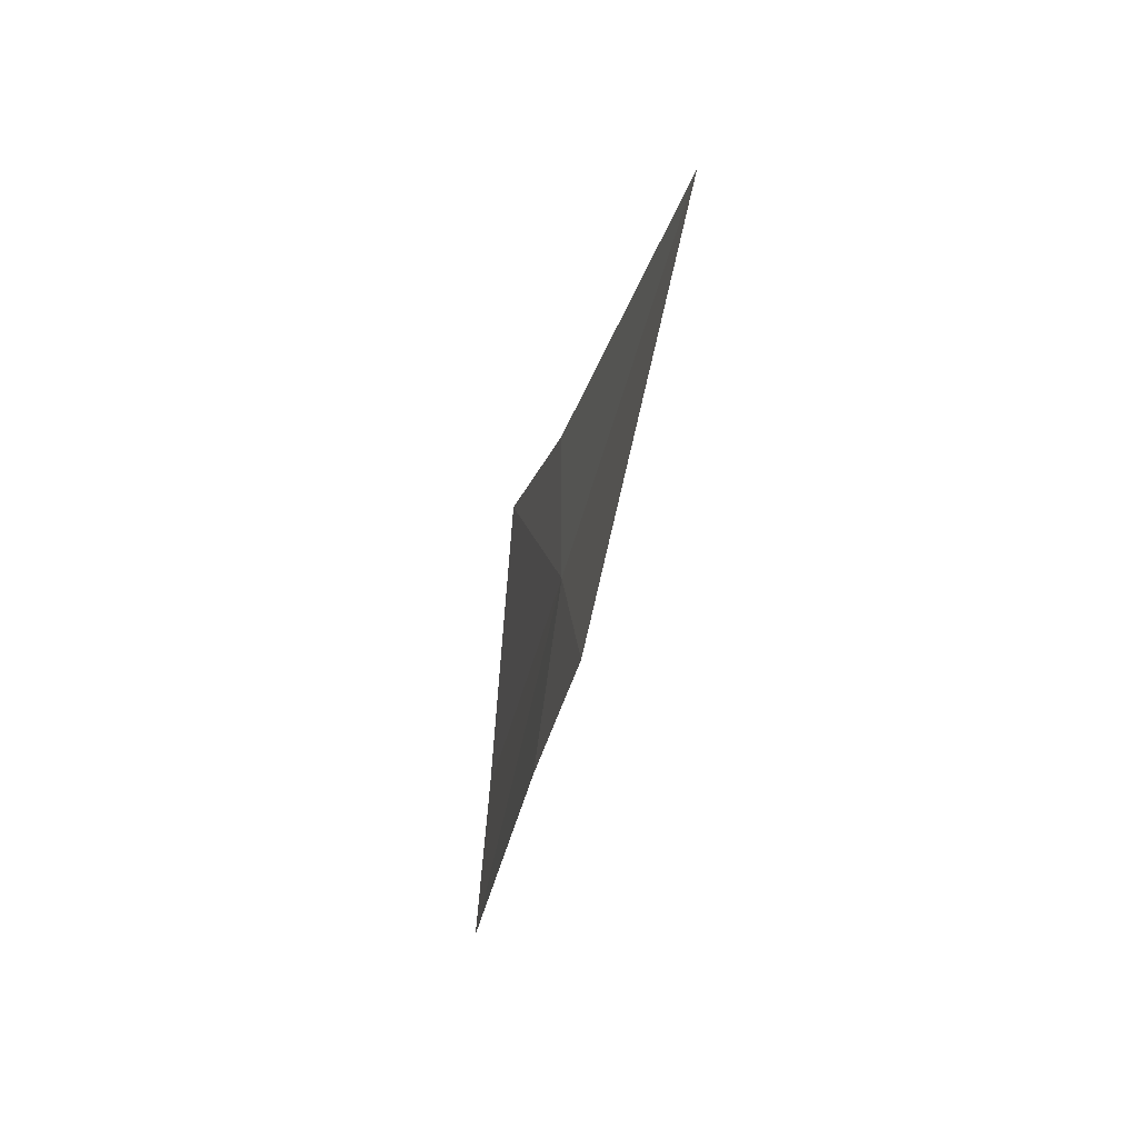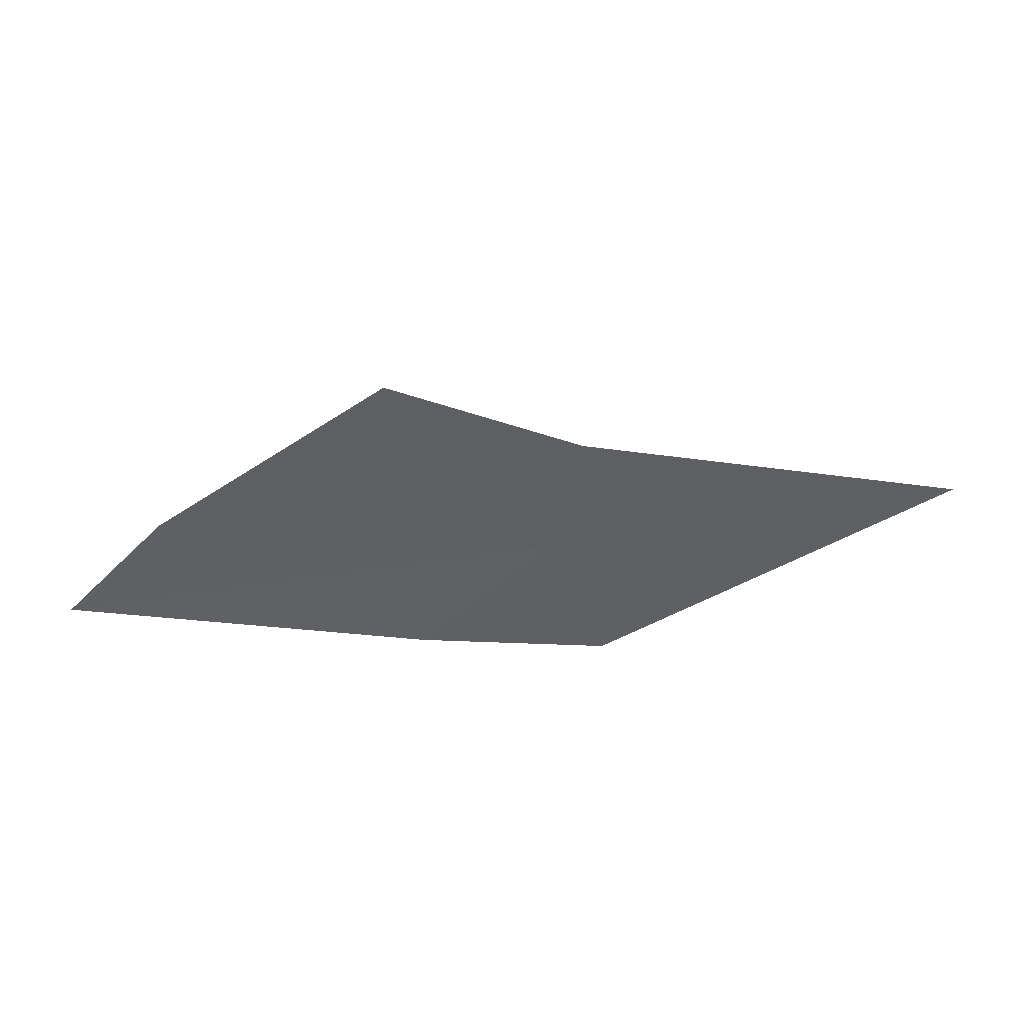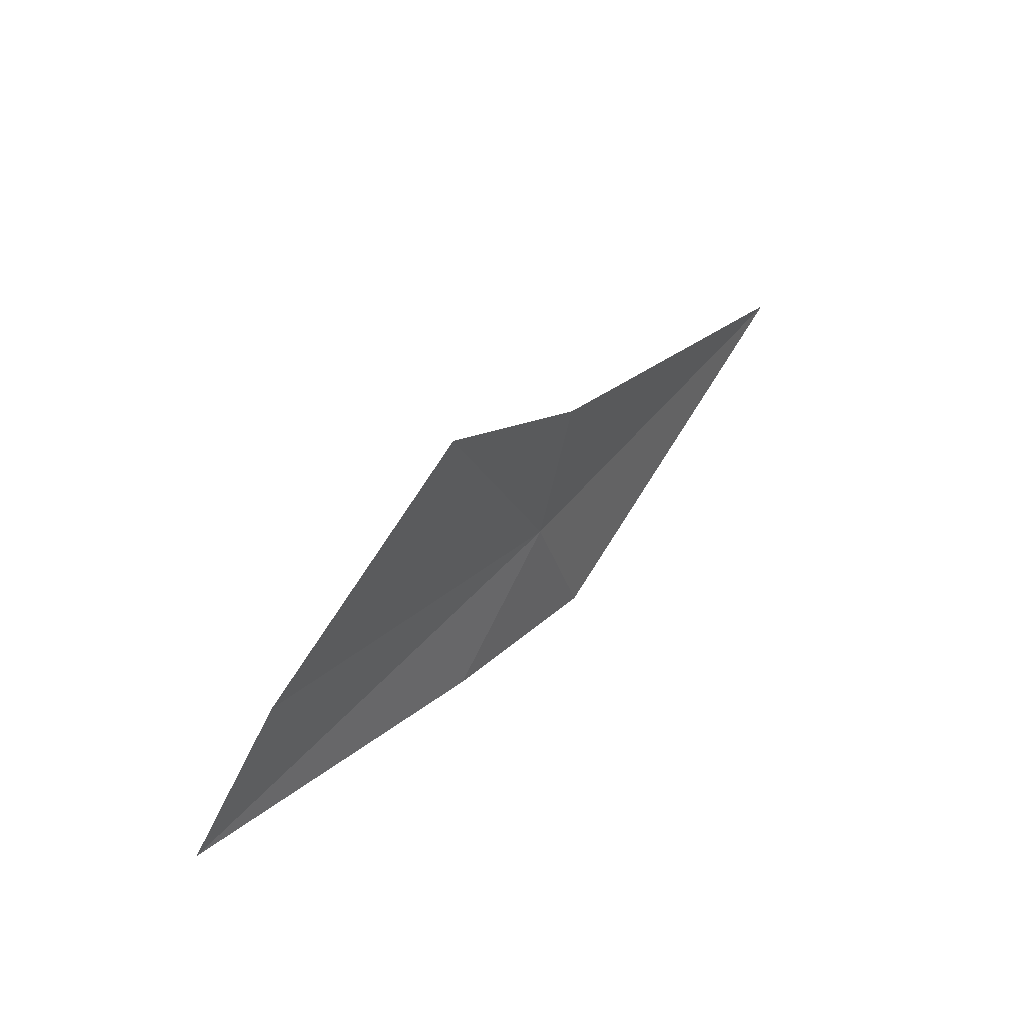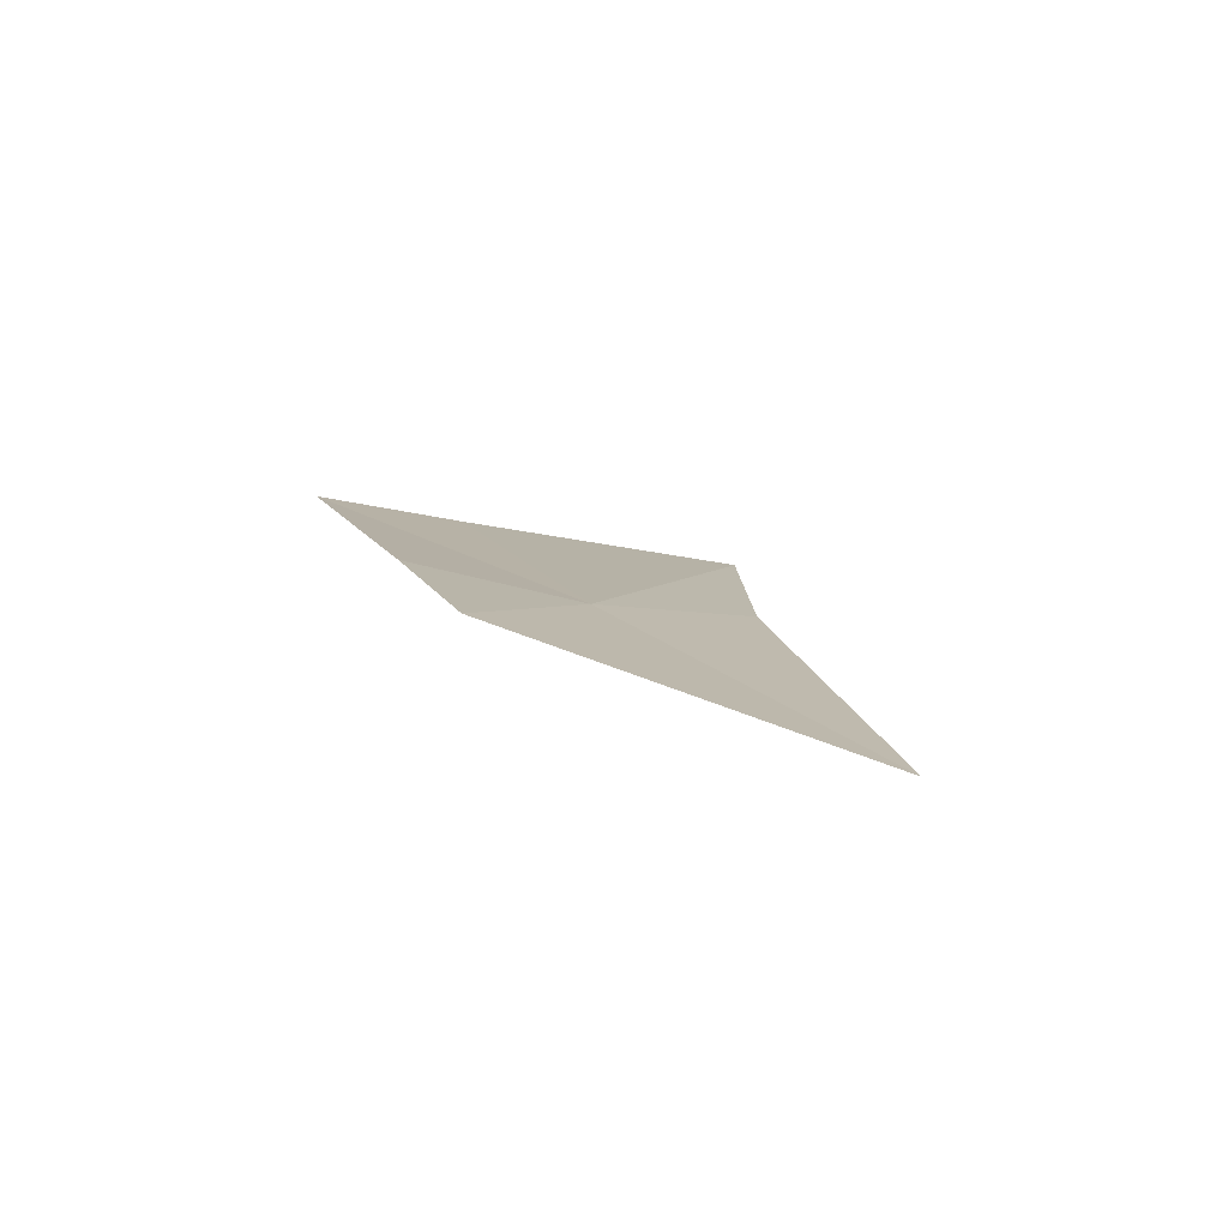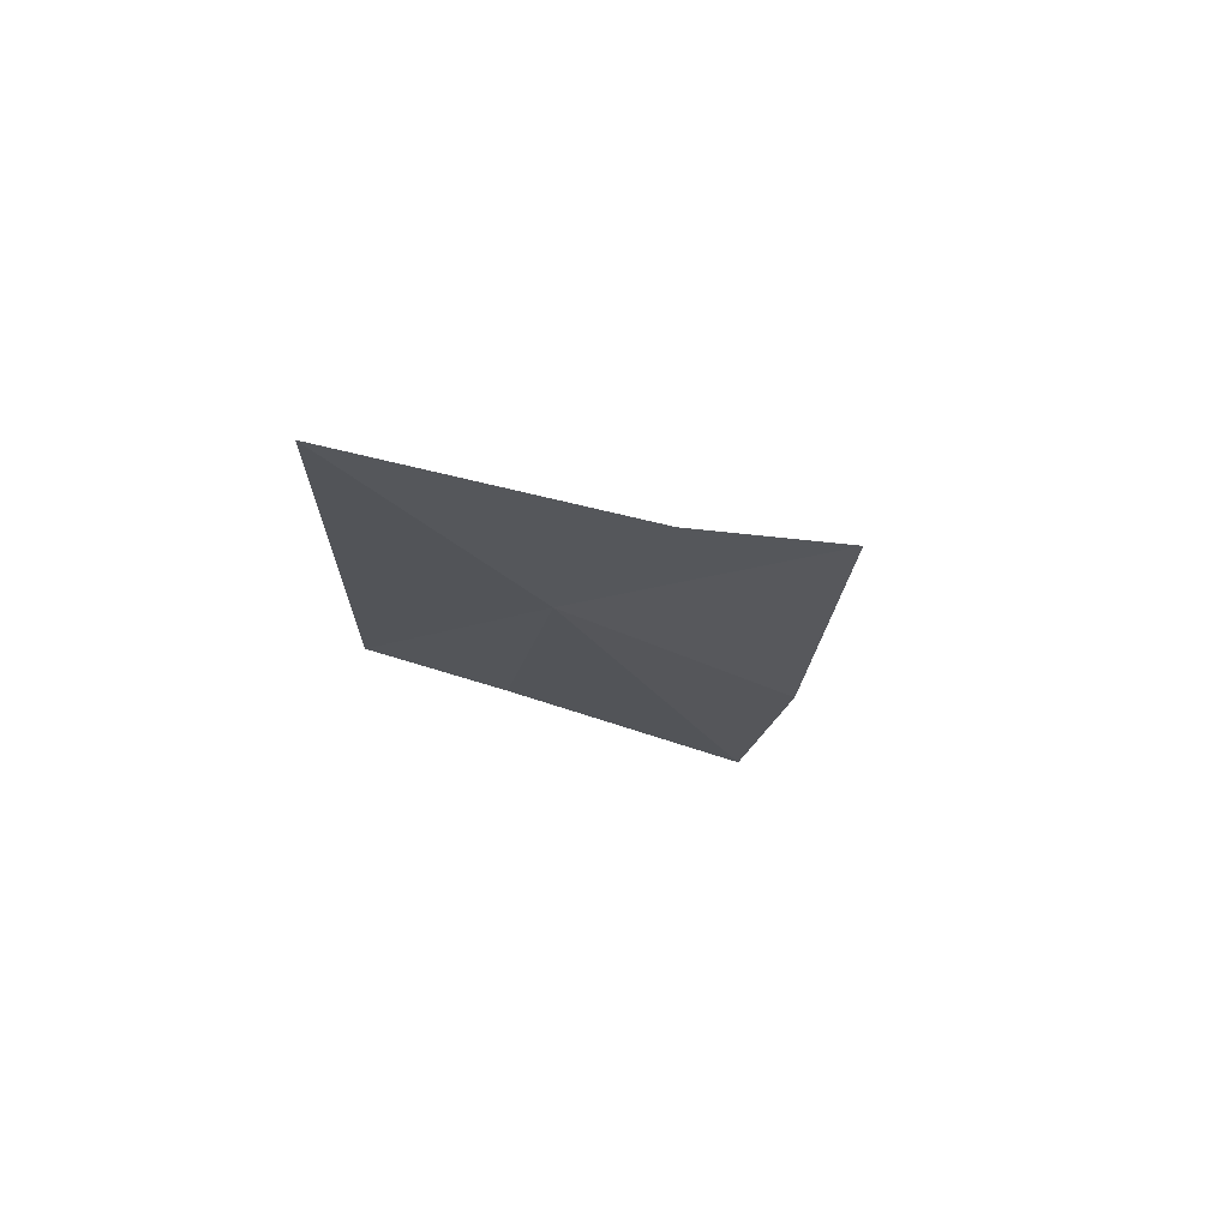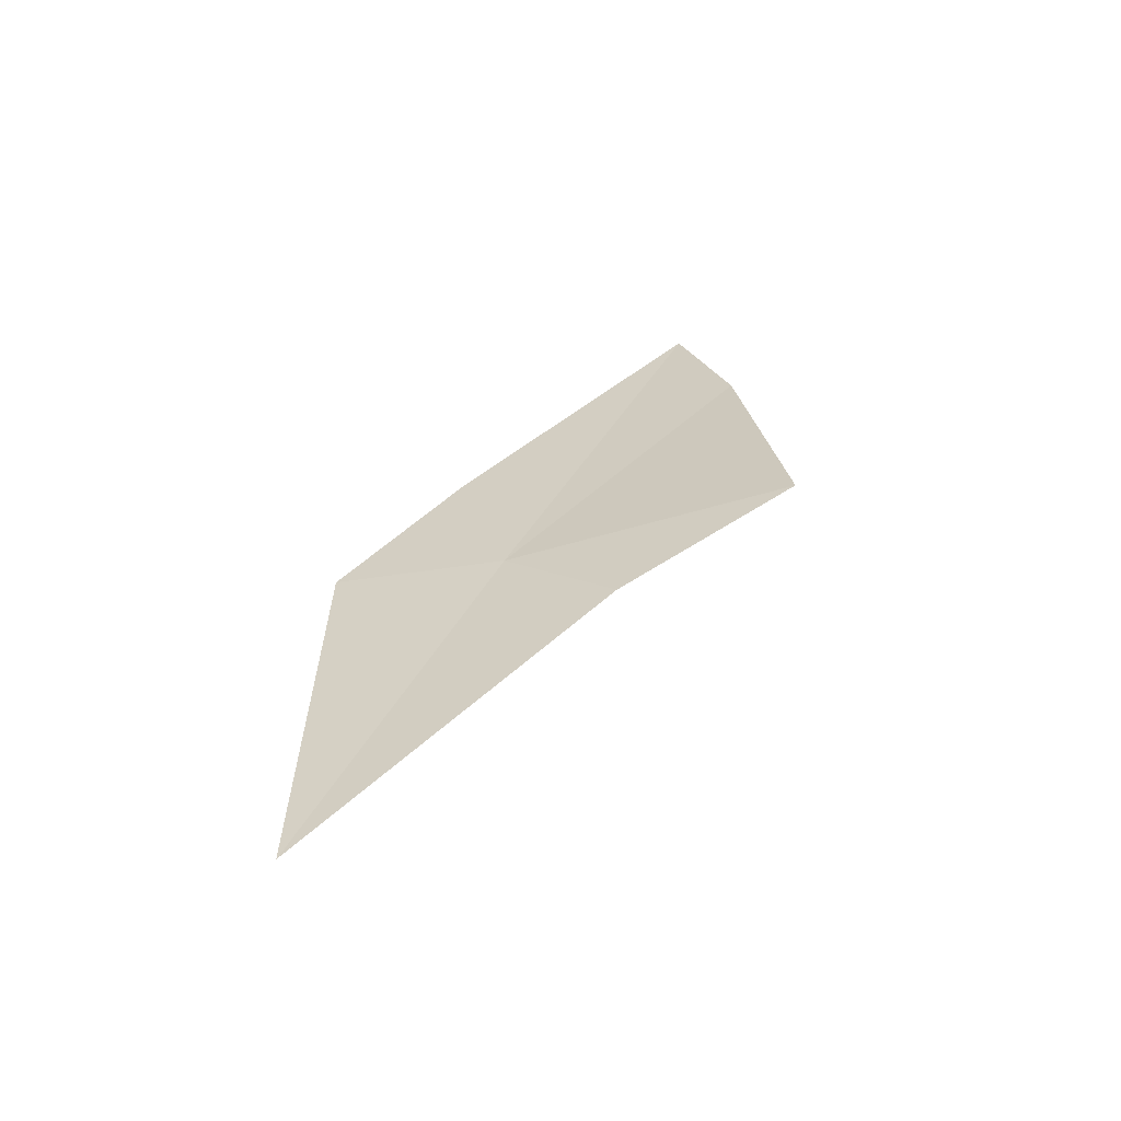
<metadata>
{"format":"obj","ext":"obj","renderer":"f3d","projection":"perspective","resolution":1024,"background":"white","views":[{"elev":-43.3,"azim":99.0,"up":"+Y"},{"elev":41.9,"azim":16.1,"up":"+Y"},{"elev":42.7,"azim":-29.8,"up":"+Y"},{"elev":-8.1,"azim":59.6,"up":"+Z"},{"elev":-41.8,"azim":120.3,"up":"+Z"},{"elev":11.4,"azim":120.8,"up":"+Z"}]}
</metadata>
<code>
v 3.061 14.1 5.011
v 3.331 15.12 4.974
v 5.877 14.36 3.816
v 3.499 13.01 4.823
v 2.213 13.22 5.328
v 2.087 15.78 5.527
v -0.2267 13.69 6.187
v 0.4884 14.51 5.964
f 1 2 3
f 1 4 5
f 1 6 2
f 1 5 7
f 1 8 6
f 1 7 8
f 1 3 4

</code>
